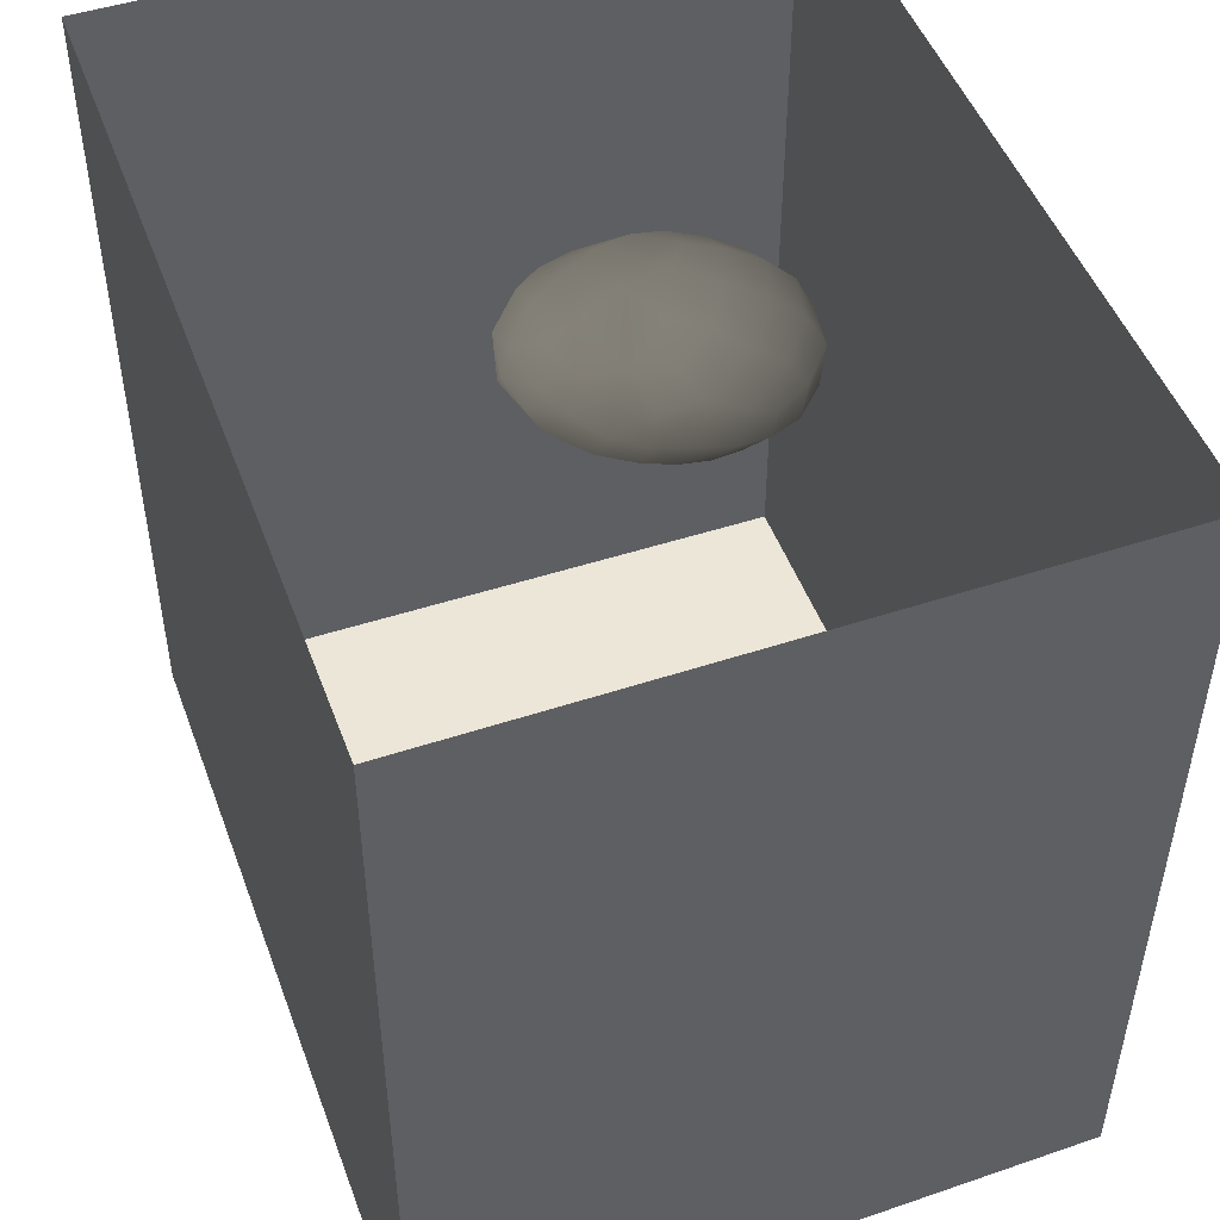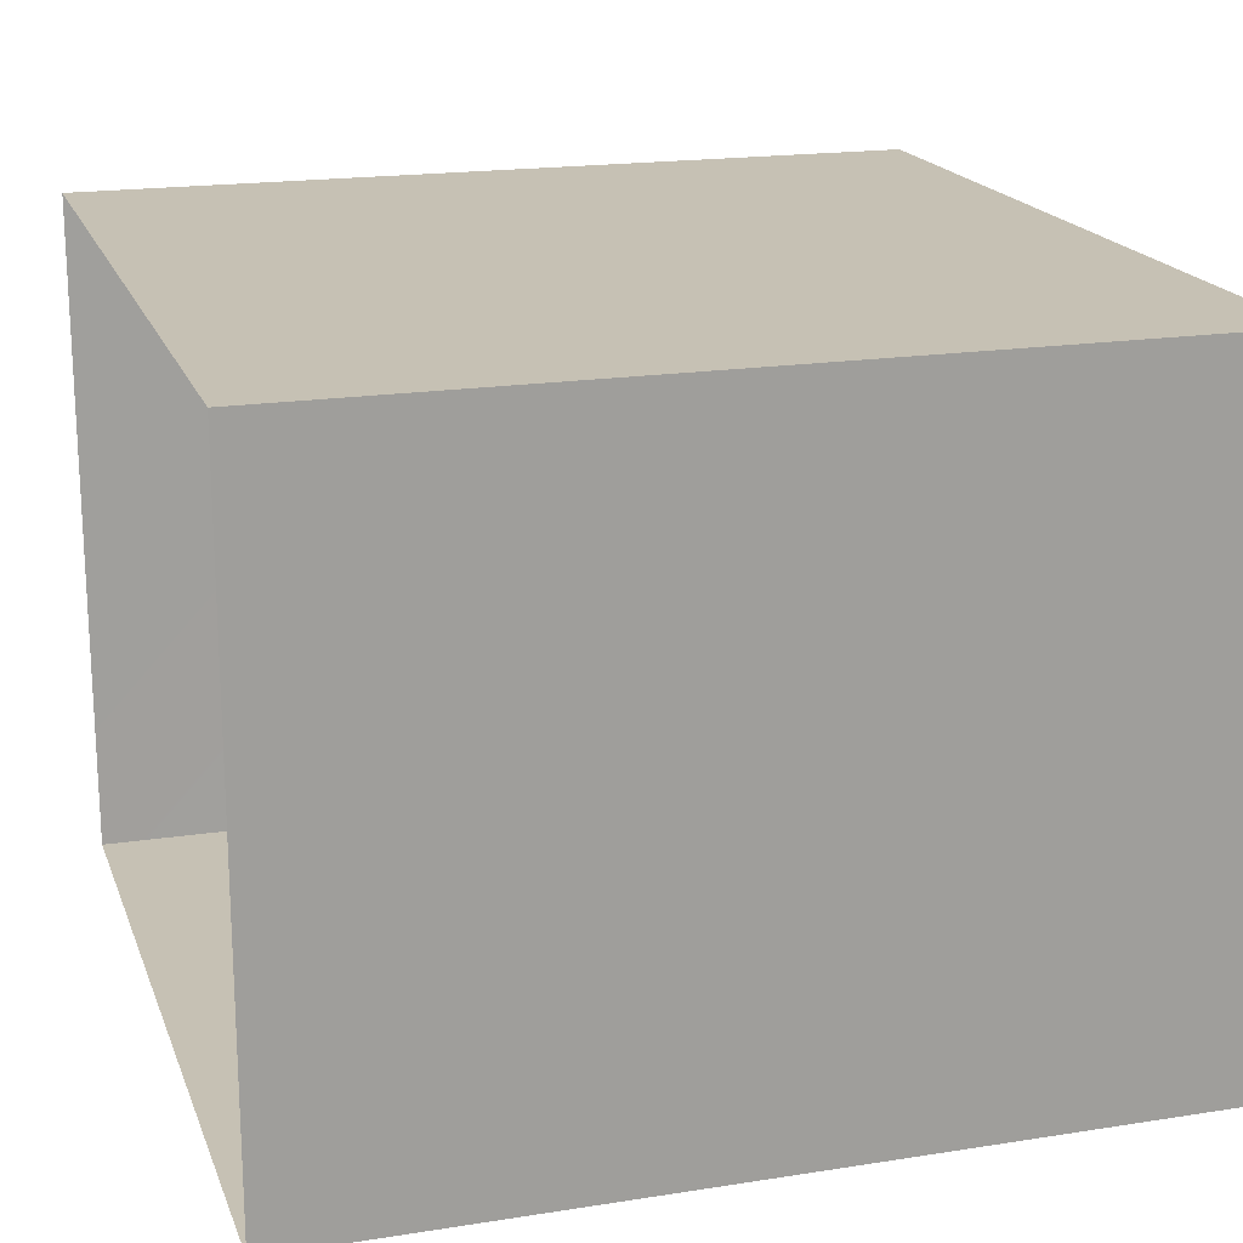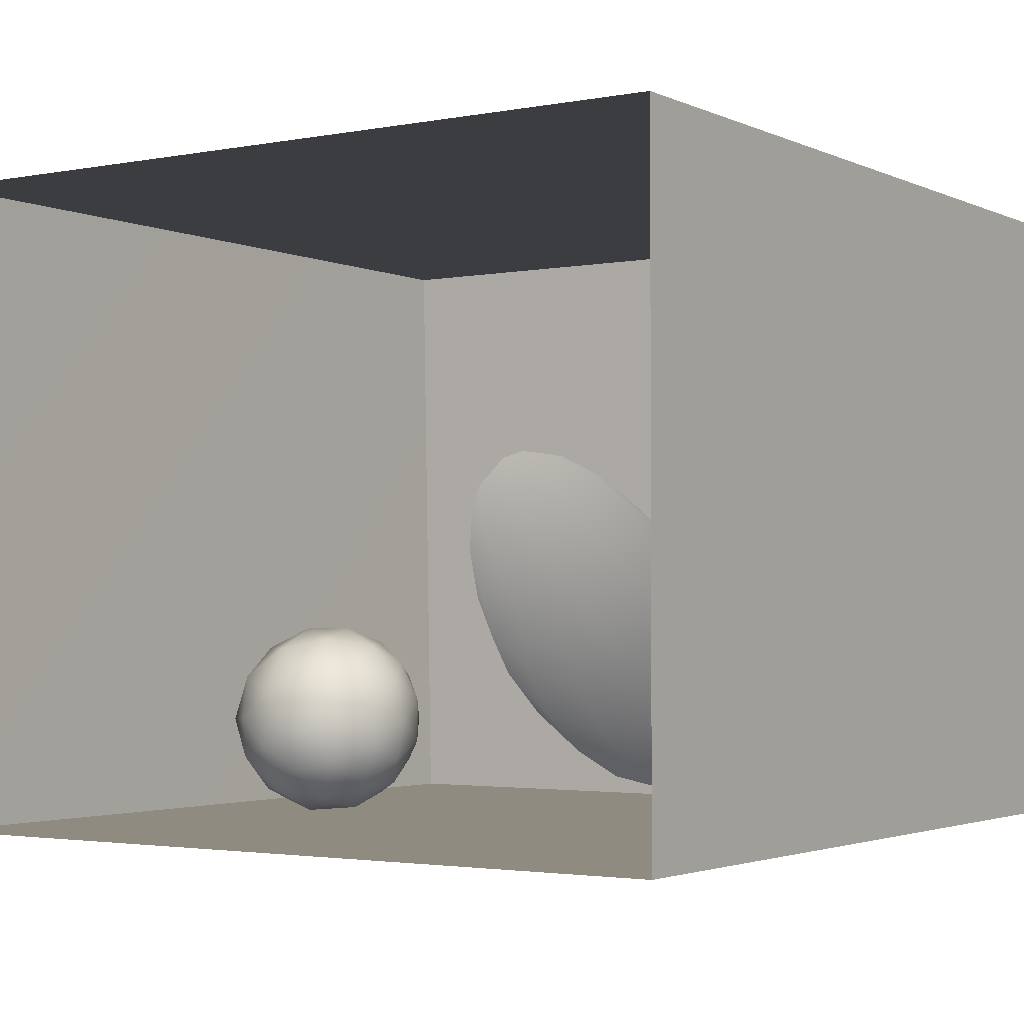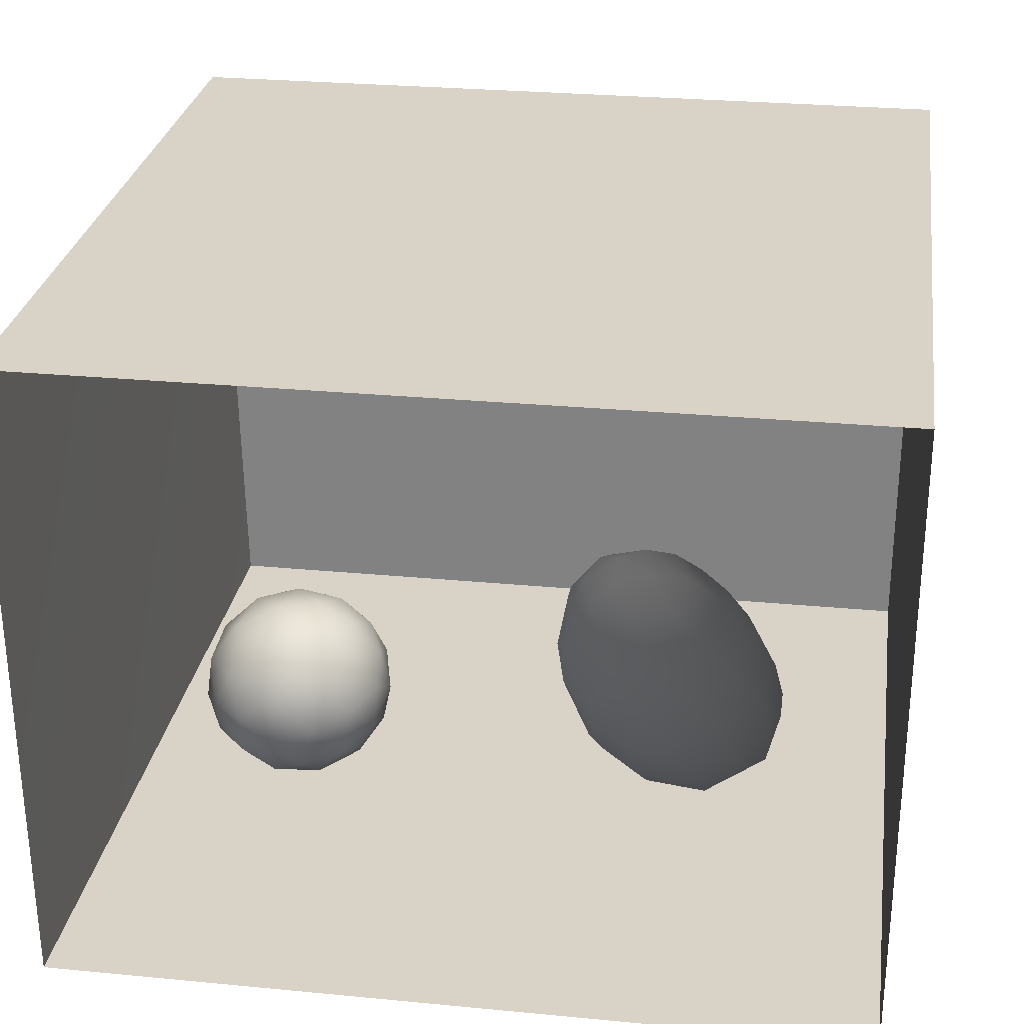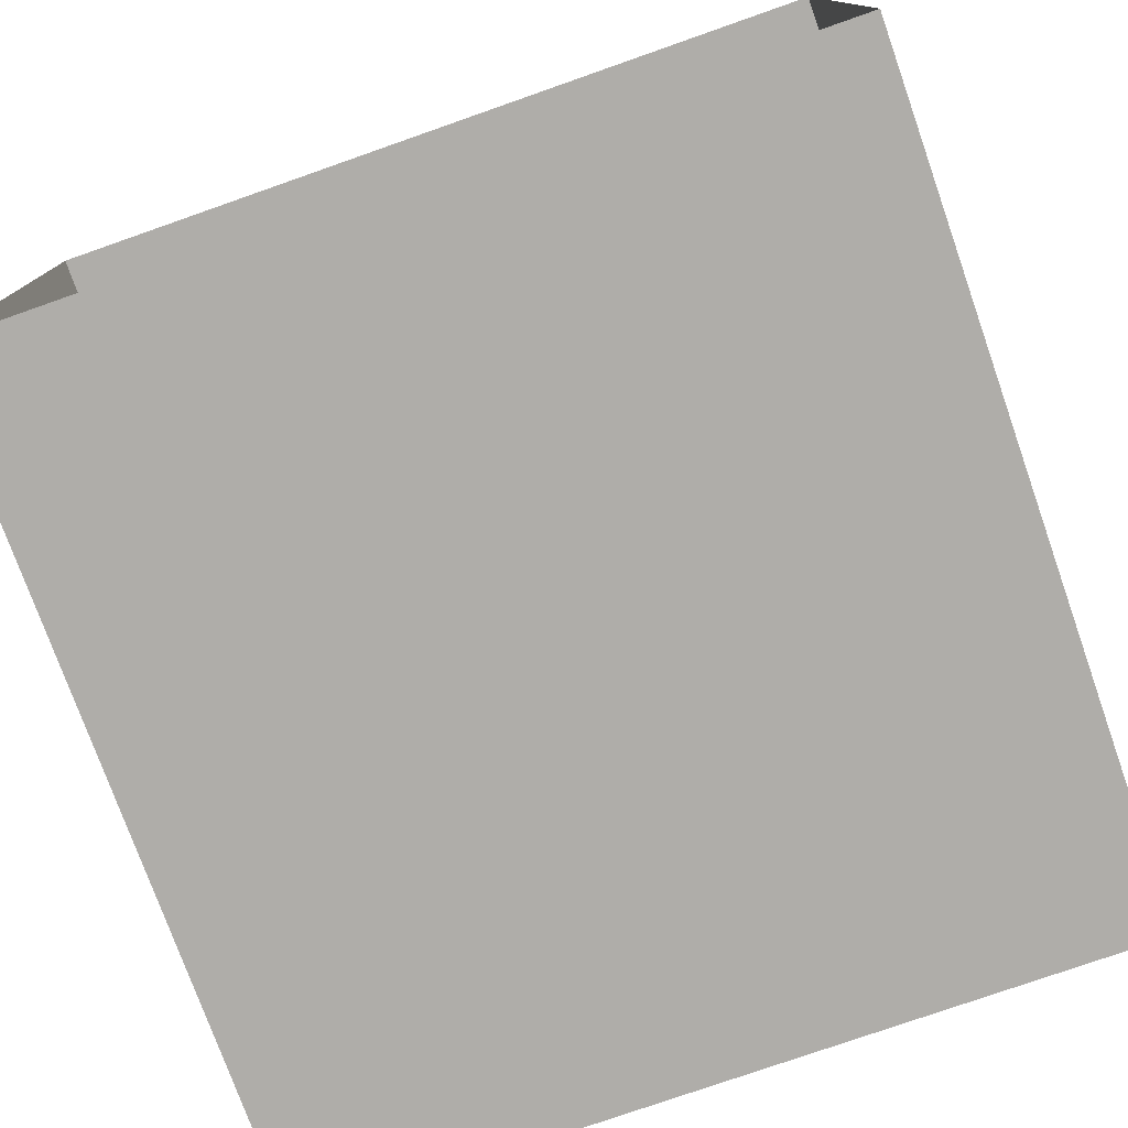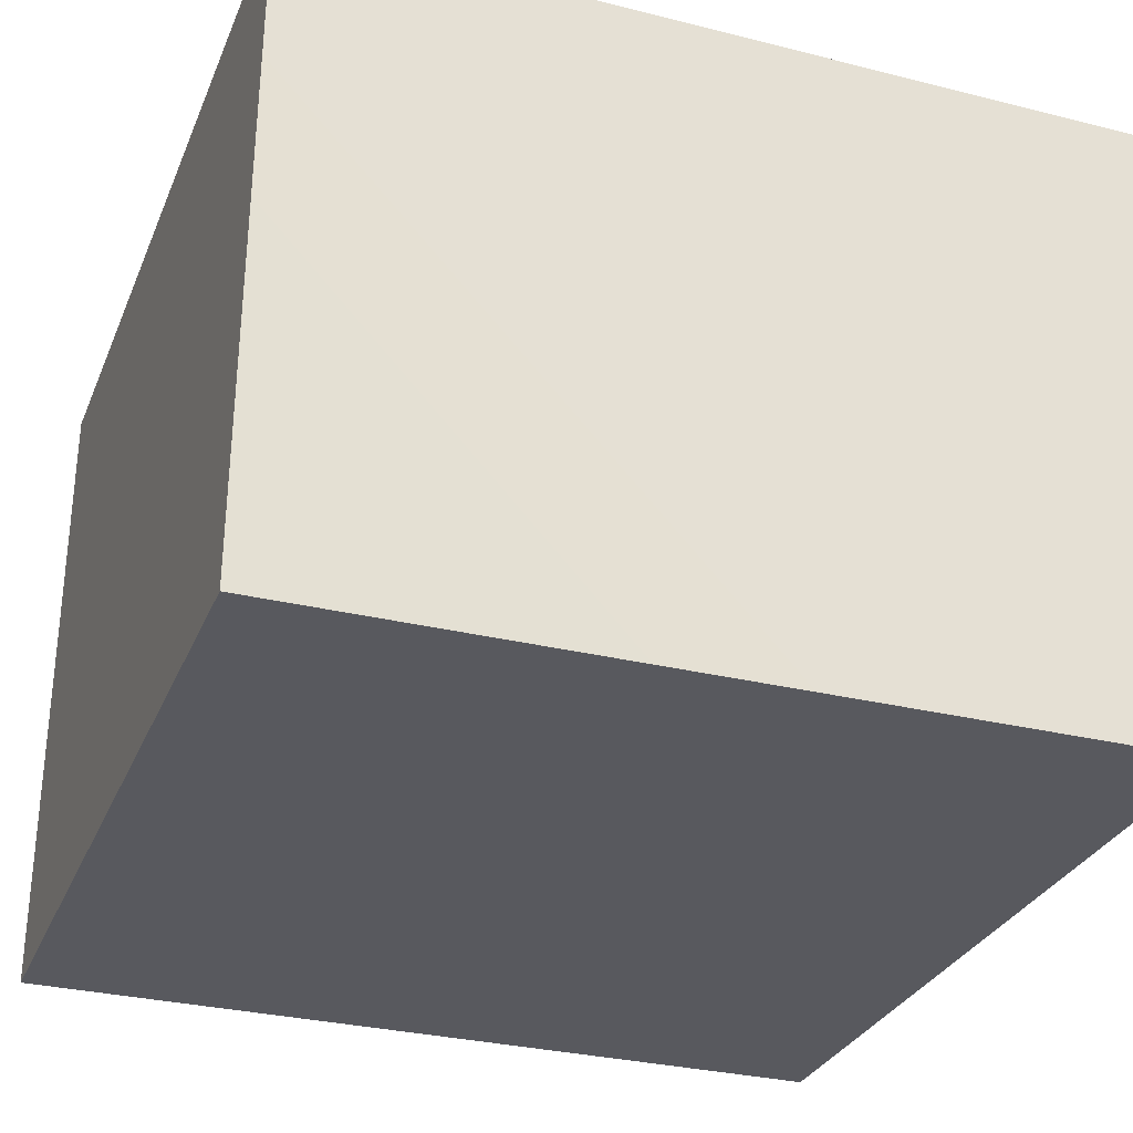
<metadata>
{"format":"obj","ext":"obj","renderer":"f3d","projection":"perspective","resolution":1024,"background":"white","views":[{"elev":48.6,"azim":-109.9,"up":"+Z"},{"elev":18.6,"azim":73.2,"up":"+Y"},{"elev":-2.4,"azim":33.6,"up":"+Y"},{"elev":27.8,"azim":8.3,"up":"+Y"},{"elev":-77.3,"azim":19.3,"up":"+Y"},{"elev":-30.4,"azim":-110.0,"up":"+Y"}]}
</metadata>
<code>
v 0.3049 0.8975 0.4844
v 0.2324 0.8698 0.4276
v 0.2603 0.8376 0.5124
v 0.3063 0.9174 0.4048
v 0.261 0.8849 0.3444
v 0.1925 0.81 0.3635
v 0.3559 0.8375 0.5395
v 0.204 0.7911 0.4658
v 0.3958 0.9057 0.4475
v 0.3693 0.9066 0.3307
v 0.449 0.8351 0.4983
v 0.2796 0.7476 0.5462
v 0.4785 0.8659 0.3888
v 0.4082 0.7439 0.555
v 0.2744 0.8414 0.2505
v 0.1858 0.6837 0.4508
v 0.5171 0.7624 0.4781
v 0.4355 0.8584 0.2555
v 0.4698 0.6467 0.5372
v 0.1758 0.7346 0.291
v 0.3267 0.6464 0.5534
v 0.3645 0.8007 0.1659
v 0.2387 0.7426 0.1825
v 0.1724 0.6344 0.2261
v 0.1573 0.6306 0.3418
v 0.2567 0.5764 0.5039
v 0.1874 0.571 0.4199
v 0.2508 0.4778 0.452
v 0.3783 0.5283 0.5301
v 0.4983 0.7835 0.1886
v 0.5762 0.6711 0.445
v 0.5582 0.7835 0.3314
v 0.2347 0.6398 0.1241
v 0.1713 0.5089 0.3214
v 0.5915 0.725 0.2355
v 0.4324 0.7253 0.09393
v 0.3164 0.7209 0.1109
v 0.5331 0.5548 0.4932
v 0.6203 0.6809 0.3326
v 0.1842 0.5278 0.1783
v 0.3407 0.6462 0.05121
v 0.4709 0.4541 0.4906
v 0.1942 0.4101 0.2458
v 0.6549 0.6208 0.2296
v 0.559 0.6949 0.126
v 0.2428 0.3885 0.3694
v 0.5844 0.4611 0.4325
v 0.3565 0.4092 0.467
v 0.6302 0.5754 0.3878
v 0.2558 0.5448 0.0662
v 0.4796 0.6211 0.01769
v 0.2166 0.4271 0.1183
v 0.6708 0.4772 0.3181
v 0.618 0.5997 0.08725
v 0.268 0.2936 0.2802
v 0.3595 0.2974 0.3805
v 0.4845 0.355 0.4351
v 0.3502 0.5556 0.001665
v 0.2326 0.3277 0.1738
v 0.2956 0.4492 0.007409
v 0.6923 0.5013 0.1518
v 0.6108 0.3556 0.3642
v 0.2678 0.3248 0.06308
v 0.5015 0.2559 0.3566
v 0.3826 0.2046 0.278
v 0.2975 0.2278 0.1631
v 0.4191 0.4978 -0.04752
v 0.3465 0.3567 -0.04246
v 0.5312 0.1675 0.2506
v 0.6193 0.2612 0.295
v 0.4704 0.4061 -0.08987
v 0.6934 0.3646 0.2465
v 0.7144 0.3882 0.1033
v 0.4333 0.2708 -0.08953
v 0.3363 0.2252 0.02188
v 0.4106 0.1392 0.1519
v 0.6815 0.2303 0.1767
v 0.5978 0.4926 -0.01968
v 0.5564 0.1066 0.1232
v 0.5702 0.3488 -0.1
v 0.6715 0.3744 -0.02067
v 0.7123 0.2842 0.04781
v 0.4448 0.1334 -0.006142
v 0.5565 0.2018 -0.1047
v 0.6667 0.2731 -0.05359
v 0.675 0.1647 0.03496
v 0.5606 0.09723 -0.001136
v 0.3364 0.7311 0.3848
v 0.4095 0.5625 0.2768
v 0.5514 0.2451 0.0564
v 0.4525 0.43 0.03862
v 0.5409 0.3696 0.01196
v 0.4757 0.2474 0.2068
v 0.5888 0.3597 0.124
v 0.4261 0.319 0.1075
v 0.335 0.3865 0.2143
v 0.5343 0.4671 0.1804
v 0.4483 0.3309 0.2588
v 0.4553 0.3265 -0.009052
v 0.3784 0.4845 0.1032
g leftSphere
f 75 76 66
f 77 82 73
f 46 43 55
f 72 77 73
f 43 59 55
f 77 86 82
f 53 44 49
f 8 12 3
f 3 12 7
f 2 8 3
f 74 84 83
f 74 68 71
f 79 87 86
f 2 4 5
f 38 47 49
f 76 83 79
f 50 58 60
f 46 34 43
f 30 22 18
f 75 66 63
f 20 25 16
f 6 15 20
f 52 50 60
f 2 3 1
f 36 45 51
f 66 55 59
f 16 26 21
f 16 25 27
f 50 52 40
f 13 10 9
f 24 25 20
f 44 39 49
f 14 19 17
f 24 23 33
f 31 19 38
f 22 15 18
f 43 34 40
f 31 39 32
f 16 8 6
f 21 26 29
f 57 56 64
f 47 62 53
f 3 7 1
f 29 48 42
f 30 45 36
f 76 69 65
f 28 34 46
f 17 11 14
f 46 56 48
f 84 80 85
f 43 52 59
f 77 69 79
f 56 55 65
f 67 51 78
f 75 83 76
f 17 32 13
f 48 28 46
f 6 8 2
f 79 69 76
f 44 45 35
f 5 6 2
f 16 12 8
f 58 41 51
f 21 12 16
f 48 56 57
f 58 51 67
f 23 15 22
f 27 34 28
f 73 81 78
f 14 12 21
f 10 15 5
f 80 84 74
f 29 19 21
f 70 77 72
f 24 34 25
f 28 26 27
f 49 39 31
f 40 33 50
f 83 84 87
f 5 15 6
f 17 19 31
f 38 29 42
f 49 47 53
f 68 67 71
f 9 11 13
f 42 47 38
f 65 66 76
f 1 4 2
f 85 81 82
f 68 60 67
f 16 6 20
f 79 86 77
f 13 11 17
f 86 85 82
f 39 44 35
f 64 56 65
f 78 61 73
f 79 83 87
f 54 61 78
f 87 84 86
f 73 61 72
f 84 85 86
f 48 57 42
f 59 63 66
f 25 34 27
f 14 11 7
f 28 48 29
f 29 26 28
f 51 54 78
f 70 62 64
f 20 23 24
f 54 45 44
f 32 30 18
f 74 75 68
f 71 80 74
f 65 55 66
f 74 83 75
f 56 46 55
f 53 72 61
f 71 78 80
f 62 47 57
f 71 67 78
f 58 67 60
f 80 81 85
f 13 18 10
f 59 52 63
f 21 19 14
f 44 53 61
f 9 4 1
f 77 70 69
f 37 23 22
f 1 7 9
f 5 4 10
f 62 57 64
f 80 78 81
f 33 23 37
f 40 34 24
f 32 18 13
f 50 41 58
f 75 63 68
f 37 41 33
f 10 4 9
f 7 11 9
f 63 52 60
f 57 47 42
f 49 31 38
f 35 32 39
f 31 32 17
f 73 82 81
f 30 32 35
f 20 15 23
f 27 26 16
f 35 45 30
f 36 37 22
f 7 12 14
f 36 41 37
f 18 15 10
f 70 64 69
f 33 41 50
f 54 44 61
f 24 33 40
f 51 45 54
f 40 52 43
f 38 19 29
f 51 41 36
f 72 62 70
f 22 30 36
f 53 62 72
f 69 64 65
f 63 60 68
v -0.5875 0.25 0
v -0.3375 0.25 0
v -0.3639 0.3618 0
v -0.3563 0.2986 0.08187
v -0.3653 0.3047 -0.1006
v -0.4035 0.3998 -0.07876
v -0.4327 0.4461 0.009191
v -0.3639 0.1884 0.09343
v -0.4106 0.388 0.1104
v -0.3675 0.1916 -0.1033
v -0.3585 0.1498 -8.755e-05
v -0.4211 0.2517 -0.1866
v -0.4442 0.3644 -0.1699
v -0.4851 0.4553 -0.09934
v -0.4094 0.2741 0.1738
v -0.5273 0.4926 -0.006295
v -0.4427 0.1371 -0.1697
v -0.436 0.1464 0.1697
v -0.5119 0.4644 0.104
v -0.4147 0.08009 0.06147
v -0.5002 0.3742 0.1986
v -0.4134 0.0815 -0.06174
v -0.5965 0.4833 -0.08926
v -0.5029 0.1961 -0.229
v -0.5492 0.415 -0.1838
v -0.5182 0.3029 -0.2343
v -0.5068 0.2362 0.2362
v -0.5332 0.122 0.2078
v -0.5008 0.04827 -0.1195
v -0.6272 0.4944 0.03432
v -0.5147 0.0433 0.1203
v -0.5564 0.1021 -0.1991
v -0.6521 0.4311 -0.1598
v -0.502 0.01518 -0.007365
v -0.6067 0.3224 0.2385
v -0.7093 0.4586 -0.06459
v -0.6208 0.4404 0.1585
v -0.6098 0.2073 -0.2453
v -0.6151 0.1857 0.24
v -0.6041 0.02082 -0.0985
v -0.738 0.44 0.06104
v -0.6256 0.06837 0.1675
v -0.6395 0.3351 -0.2293
v -0.7003 0.2569 0.223
v -0.7983 0.3769 -0.04453
v -0.7289 0.364 0.1717
v -0.6823 0.1056 -0.1807
v -0.6181 0.005694 0.04337
v -0.7402 0.3706 -0.157
v -0.7259 0.2395 -0.2079
v -0.7161 0.1473 0.1882
v -0.8113 0.3382 0.06798
v -0.7263 0.04958 -0.05535
v -0.7281 0.0603 0.08217
v -0.7816 0.2498 0.1576
v -0.7904 0.1614 -0.1161
v -0.8002 0.2782 -0.1284
v -0.789 0.147 0.1063
v -0.835 0.2508 -0.03502
v -0.806 0.1284 0.0009649
v -0.8277 0.222 0.06329
g rightSphere
f 160 161 159
f 159 161 152
f 156 160 159
f 134 120 131
f 153 156 147
f 155 158 151
f 139 128 127
f 116 123 130
f 112 117 124
f 150 149 143
f 126 112 124
f 139 127 135
f 152 155 146
f 120 111 108
f 110 105 102
f 132 117 129
f 138 126 124
f 106 105 113
f 127 128 118
f 137 130 141
f 121 115 109
f 141 152 146
f 131 120 118
f 128 139 142
f 149 145 136
f 122 117 110
f 123 116 114
f 153 147 140
f 129 134 140
f 132 129 140
f 108 115 118
f 148 153 140
f 115 127 118
f 103 106 107
f 160 156 153
f 126 125 113
f 121 109 119
f 136 145 141
f 111 122 110
f 117 112 110
f 134 122 120
f 131 128 142
f 148 131 142
f 128 131 118
f 156 159 157
f 150 138 147
f 133 149 136
f 158 154 151
f 106 114 107
f 148 134 131
f 123 114 125
f 154 142 151
f 160 154 158
f 121 127 115
f 108 111 102
f 109 103 107
f 127 121 135
f 142 139 151
f 104 115 108
f 161 160 158
f 154 148 142
f 138 143 126
f 145 149 157
f 105 112 113
f 156 150 147
f 112 105 110
f 135 137 146
f 123 136 130
f 145 159 152
f 144 139 135
f 149 150 157
f 114 116 107
f 144 155 151
f 123 133 136
f 116 119 107
f 161 155 152
f 149 133 143
f 109 104 103
f 138 150 143
f 133 123 125
f 148 154 153
f 134 148 140
f 132 138 124
f 104 108 102
f 122 134 129
f 137 119 130
f 111 110 102
f 125 114 113
f 144 135 146
f 139 144 151
f 138 132 147
f 103 104 102
f 130 136 141
f 141 145 152
f 137 121 119
f 154 160 153
f 122 111 120
f 112 126 113
f 150 156 157
f 117 122 129
f 115 104 109
f 119 109 107
f 105 106 103
f 119 116 130
f 147 132 140
f 121 137 135
f 105 103 102
f 143 133 125
f 159 145 157
f 114 106 113
f 120 108 118
f 137 141 146
f 155 144 146
f 126 143 125
f 155 161 158
f 117 132 124
v   1 0 -1.04
v  -0.99 0 -1.04
v  -1.01 0  0.99
v   1 0  0.99
g floor
f 162 163 164
f 164 165 162
v   1 1.59 -1.04
v   1 1.59  0.99
v  -1.02 1.59  0.99
v  -1.02 1.59 -1.04
g ceiling
f 166 167 168
f 168 169 166
v   1 1.59 -1.04
v  -1.02 1.59 -1.04
v  -0.99 0 -1.04
v   1 0 -1.04
g backWall
f 170 171 172
f 172 173 170
v  1 1.59 0.99
v  1 1.59 -1.04
v  1 0 -1.04
v  1 0 0.99
g rightWall
f 174 175 176
f 176 177 174
v  -1.02 1.59 -1.04
v  -1.02 1.59 0.99
v  -1.01 0 0.99
v  -0.99 0 -1.04
g leftWall
f 178 179 180
f 180 181 178
v  0.23 1.58 -0.22
v  0.23 1.58 0.16
v  -0.24 1.58 0.16
v  -0.24 1.58 -0.22
g light
f 182 183 184
f 184 185 182

</code>
